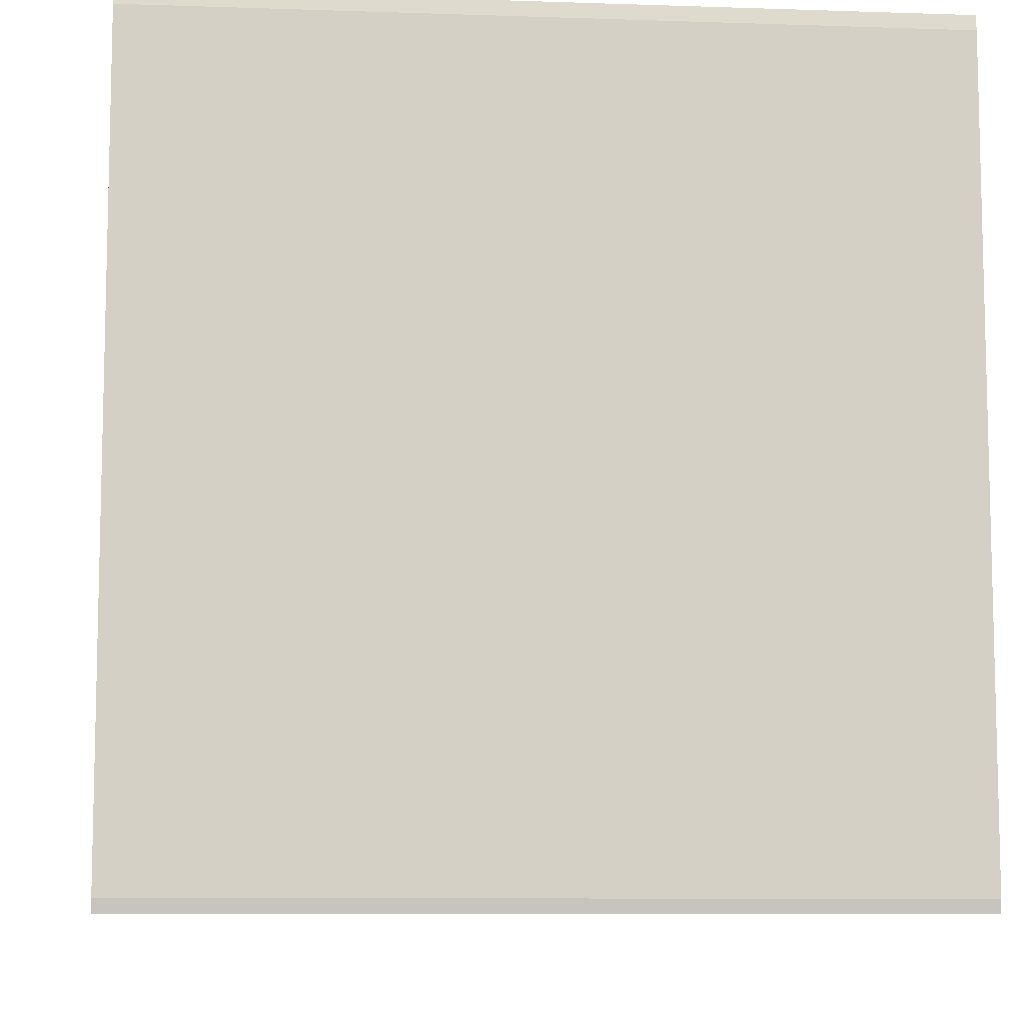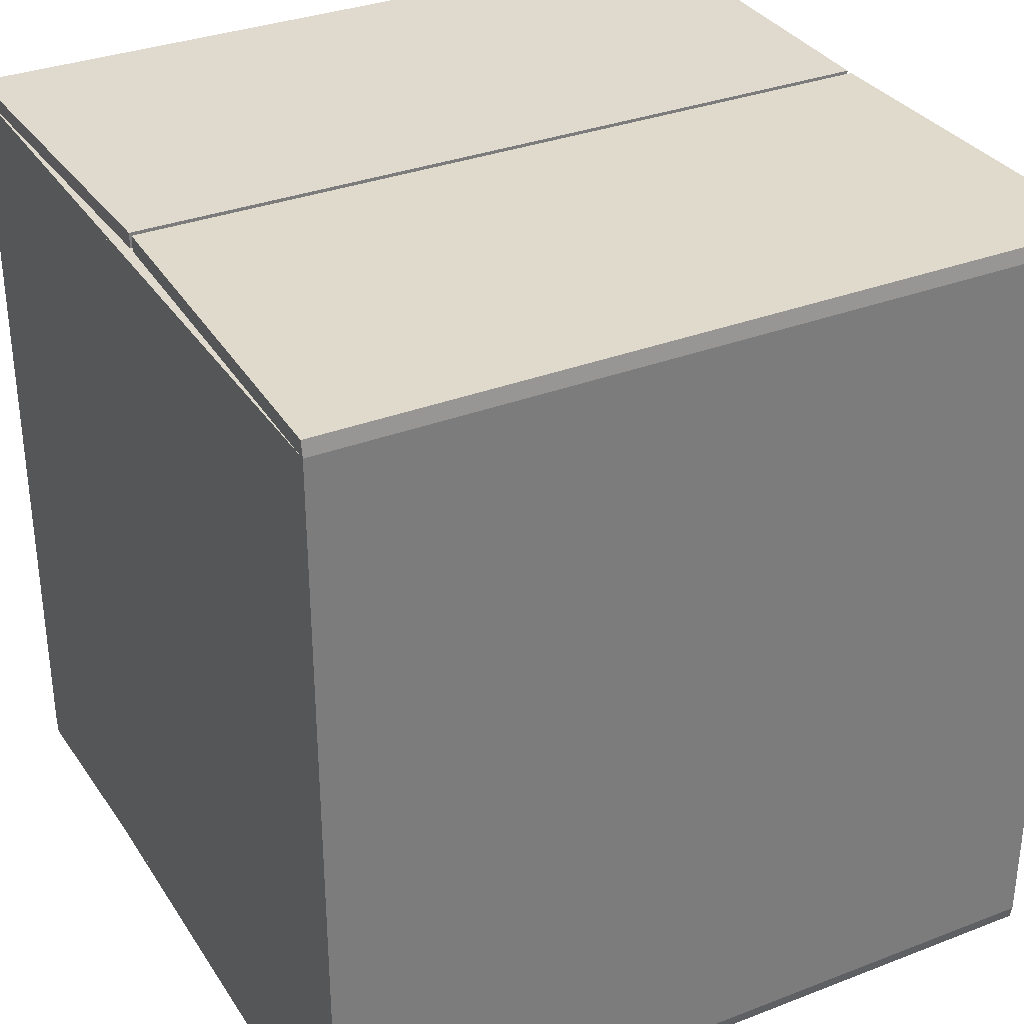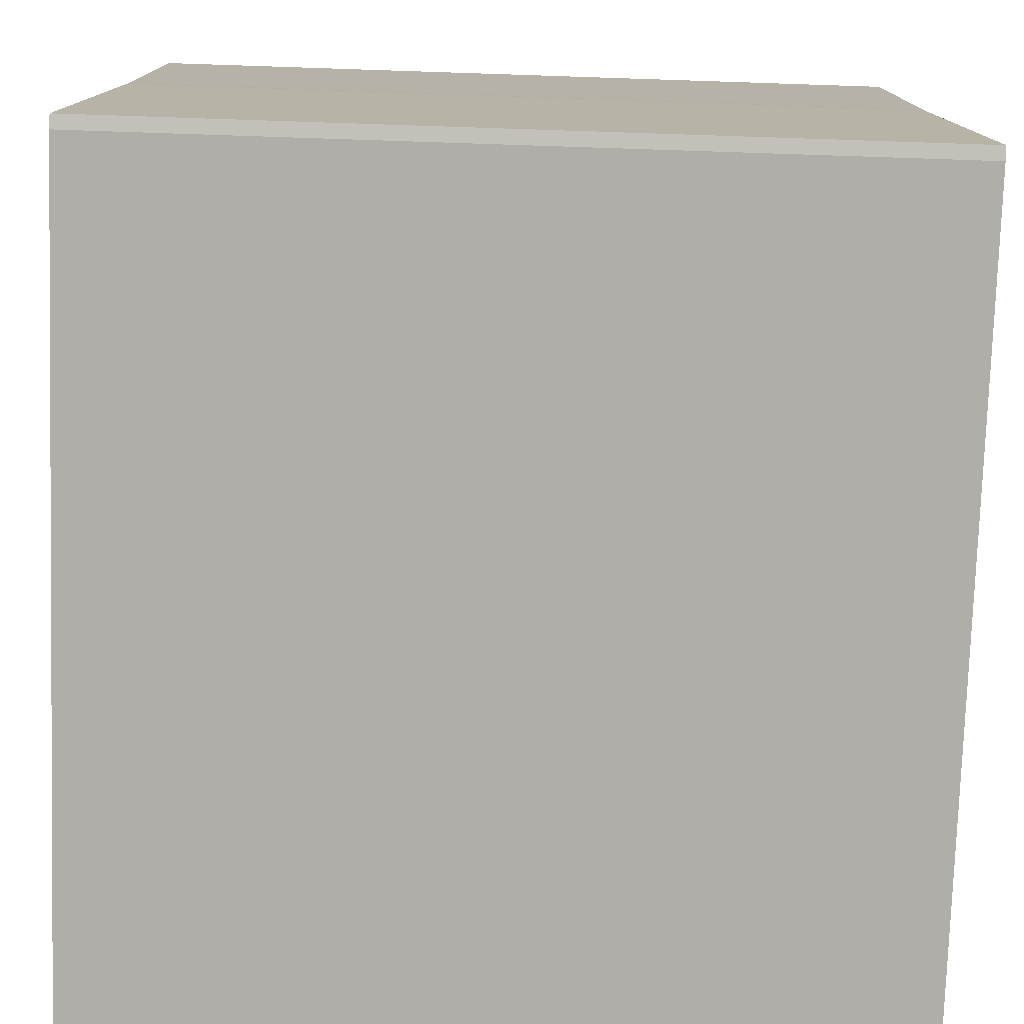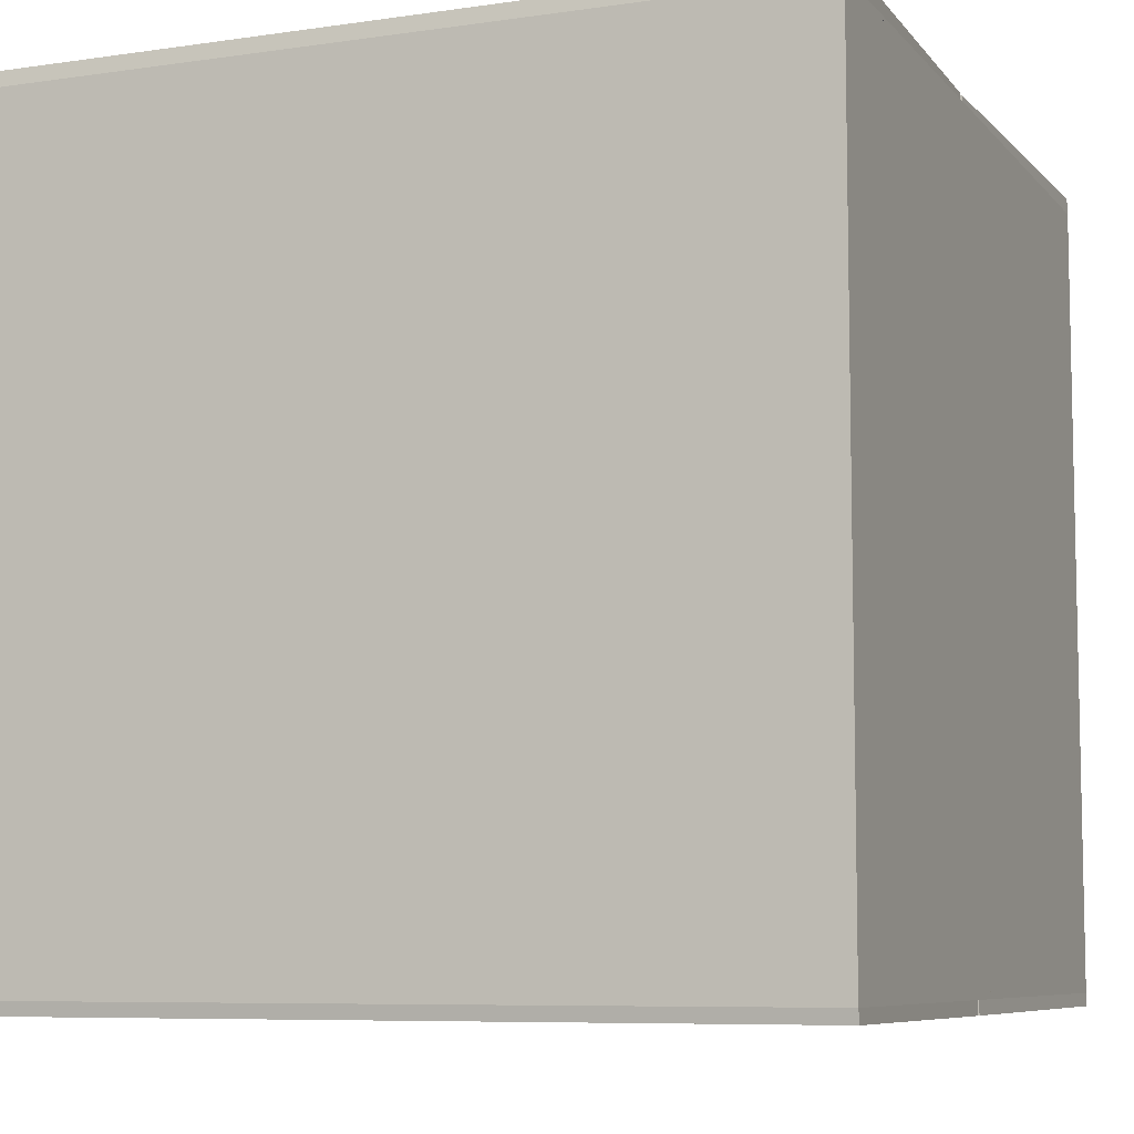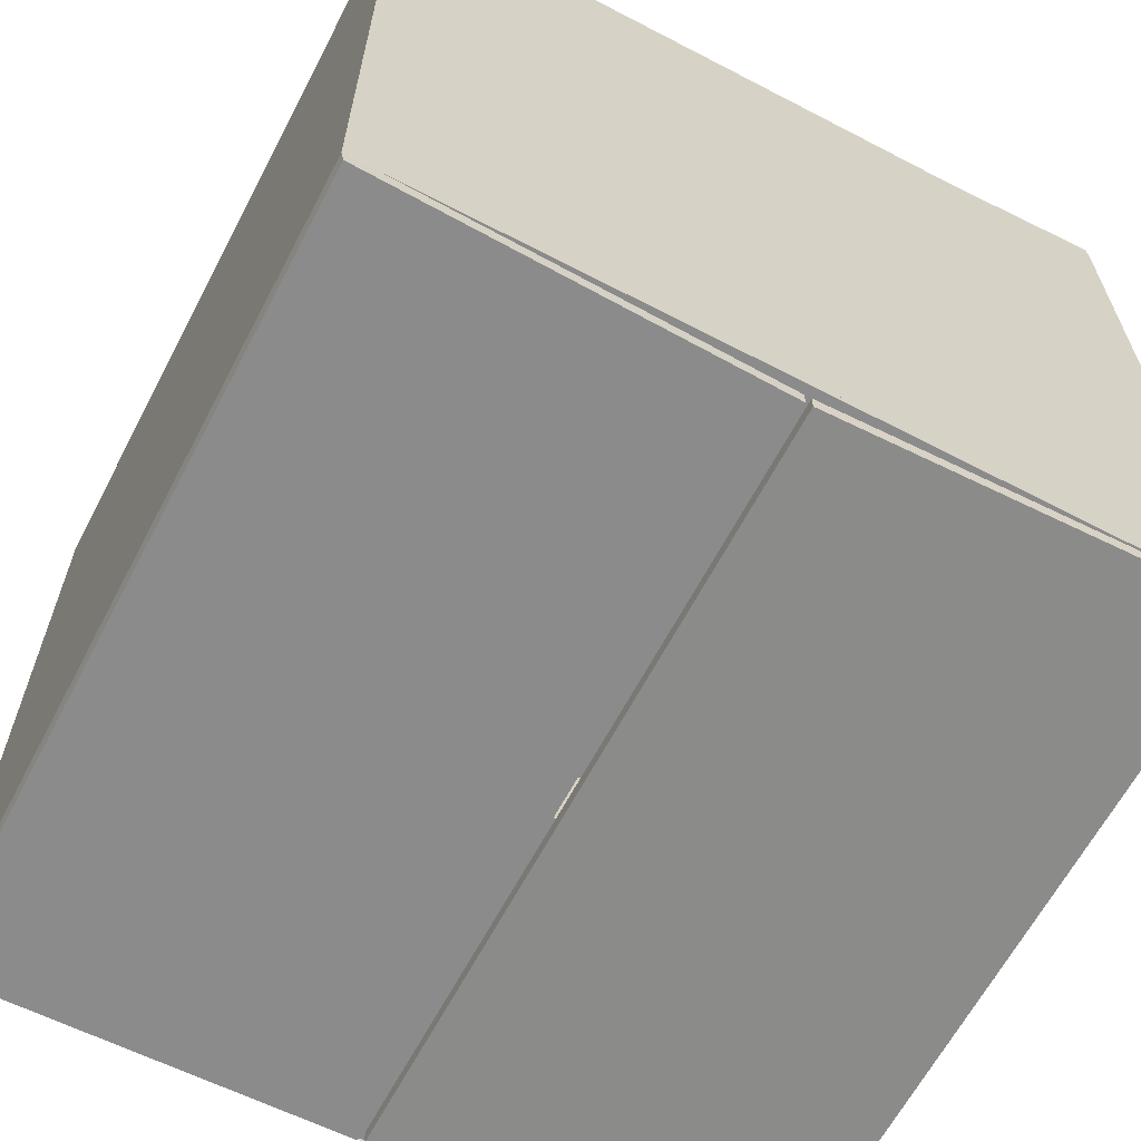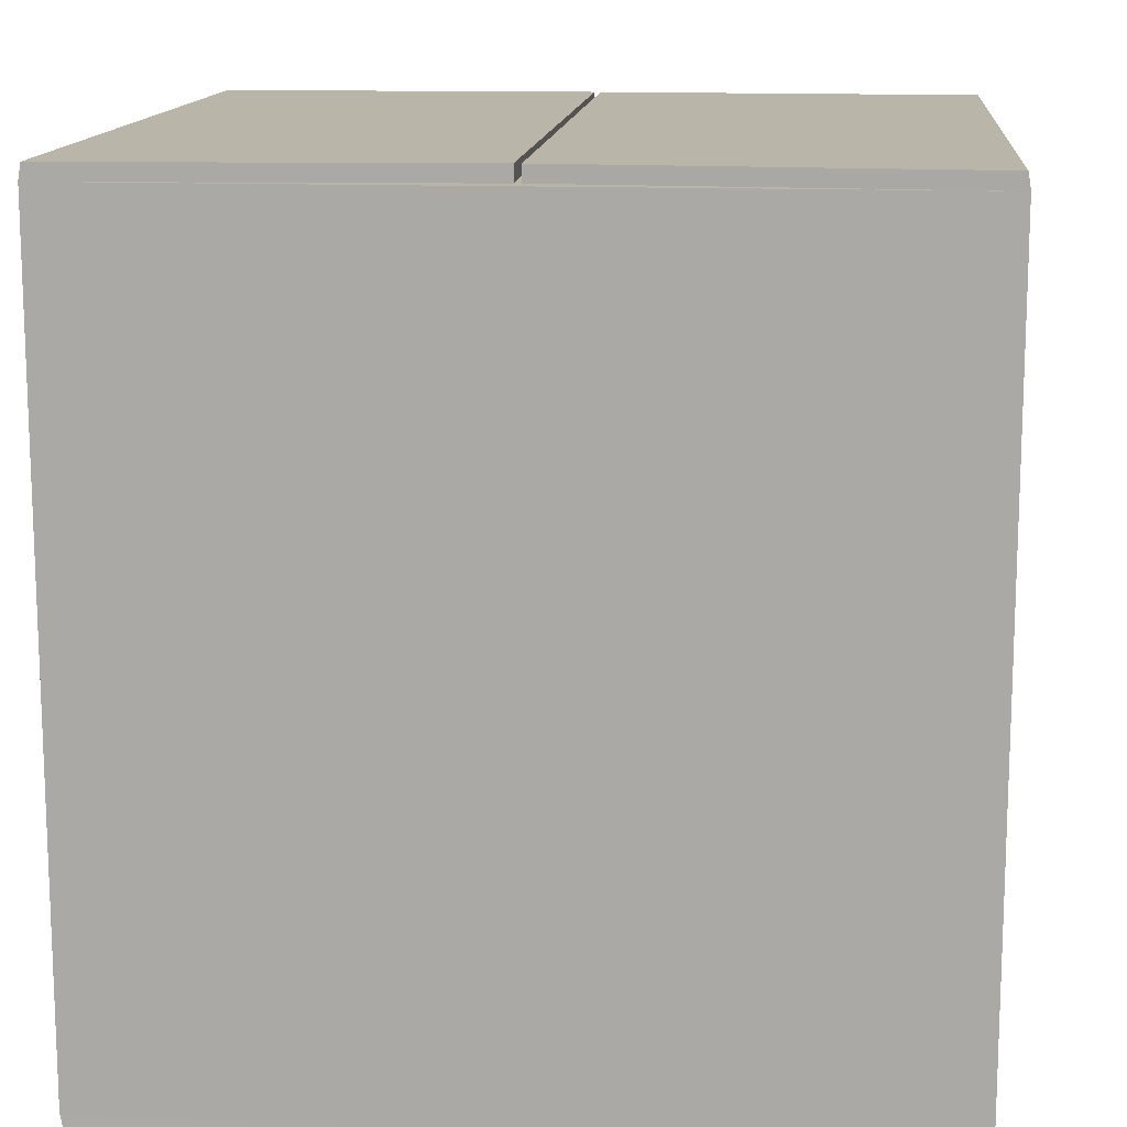
<metadata>
{"format":"obj","ext":"obj","renderer":"f3d","projection":"perspective","resolution":1024,"background":"white","views":[{"elev":-8.7,"azim":-5.2,"up":"+Y"},{"elev":32.9,"azim":-28.0,"up":"+Y"},{"elev":-77.5,"azim":-1.9,"up":"+Z"},{"elev":-7.6,"azim":-157.7,"up":"+Y"},{"elev":-63.8,"azim":62.3,"up":"+Y"},{"elev":13.5,"azim":95.3,"up":"+Y"}]}
</metadata>
<code>
v -3.048 -36.89 36.31
v -3.048 -37.27 36.31
v -3.048 -37.27 -36.31
v -3.048 -36.89 -36.31
v 3.048 -36.89 -36.31
v 3.048 -37.27 -36.31
v 3.048 -37.27 36.31
v 3.048 -36.89 36.31
v -37.24 -36.89 -37.24
v 37.24 -36.89 -37.24
v 37.24 -37.26 -37.24
v -37.24 -37.25 -37.24
v 37.24 -36.89 37.24
v -37.24 -36.89 37.24
v -37.24 -37.25 37.24
v 37.24 -37.26 37.24
v -36.36 -37.37 -0.3022
v -36.36 -38.84 -0.3022
v 36.36 -38.84 -0.3022
v 36.36 -37.38 -0.3022
v 36.36 -37.38 0.3022
v 36.36 -38.84 0.3022
v -36.36 -38.84 0.3022
v -36.36 -37.37 0.3022
v 37.24 -38.73 -37
v -37.24 -38.72 -37
v -37.24 -38.72 37
v 37.24 -38.73 37
v 37.24 -37.5 37.24
v 37.24 -37.5 -37.24
v 37.24 36.89 -37.24
v 37.24 36.89 37.24
v -37.24 -37.5 -37.24
v -37.24 -37.5 37.24
v -37.24 36.89 37.24
v -37.24 36.89 -37.24
v -3.048 36.89 -36.31
v -3.048 37.27 -36.31
v -3.048 37.27 36.31
v -3.048 36.89 36.31
v 3.048 36.89 36.31
v 3.048 37.27 36.31
v 3.048 37.27 -36.31
v 3.048 36.89 -36.31
v 37.24 37.26 37.24
v -37.24 37.25 37.24
v -37.24 37.25 -37.24
v 37.24 37.26 -37.24
v -36.36 37.37 0.3022
v -36.36 38.84 0.3022
v 36.36 38.84 0.3022
v 36.36 37.38 0.3022
v 36.36 37.38 -0.3022
v 36.36 38.84 -0.3022
v -36.36 38.84 -0.3022
v -36.36 37.37 -0.3022
v 37.24 38.73 37
v -37.24 38.72 37
v -37.24 38.72 -37
v 37.24 38.73 -37
g SmallBox
f 4 1 2
f 2 3 4
f 8 5 6
f 6 7 8
f 12 9 10
f 10 11 12
f 16 13 14
f 14 15 16
f 9 14 1
f 1 4 9
f 12 9 4
f 4 3 12
f 15 12 3
f 3 2 15
f 14 15 2
f 2 1 14
f 13 10 5
f 5 8 13
f 16 13 8
f 8 7 16
f 11 16 7
f 7 6 11
f 10 11 6
f 6 5 10
f 15 14 9
f 9 12 15
f 11 10 13
f 13 16 11
f 20 17 18
f 18 19 20
f 24 21 22
f 22 23 24
f 11 12 17
f 17 20 11
f 25 11 20
f 20 19 25
f 26 25 19
f 19 18 26
f 12 26 18
f 18 17 12
f 15 16 21
f 21 24 15
f 27 15 24
f 24 23 27
f 28 27 23
f 23 22 28
f 16 28 22
f 22 21 16
f 26 12 11
f 11 25 26
f 28 16 15
f 15 27 28
f 32 29 30
f 30 31 32
f 36 33 34
f 34 35 36
f 32 35 34
f 34 29 32
f 30 33 36
f 36 31 30
f 40 37 38
f 38 39 40
f 44 41 42
f 42 43 44
f 46 35 32
f 32 45 46
f 48 31 36
f 36 47 48
f 35 36 37
f 37 40 35
f 46 35 40
f 40 39 46
f 47 46 39
f 39 38 47
f 36 47 38
f 38 37 36
f 31 32 41
f 41 44 31
f 48 31 44
f 44 43 48
f 45 48 43
f 43 42 45
f 32 45 42
f 42 41 32
f 47 36 35
f 35 46 47
f 45 32 31
f 31 48 45
f 52 49 50
f 50 51 52
f 56 53 54
f 54 55 56
f 45 46 49
f 49 52 45
f 57 45 52
f 52 51 57
f 58 57 51
f 51 50 58
f 46 58 50
f 50 49 46
f 47 48 53
f 53 56 47
f 59 47 56
f 56 55 59
f 60 59 55
f 55 54 60
f 48 60 54
f 54 53 48
f 58 46 45
f 45 57 58
f 60 48 47
f 47 59 60

</code>
